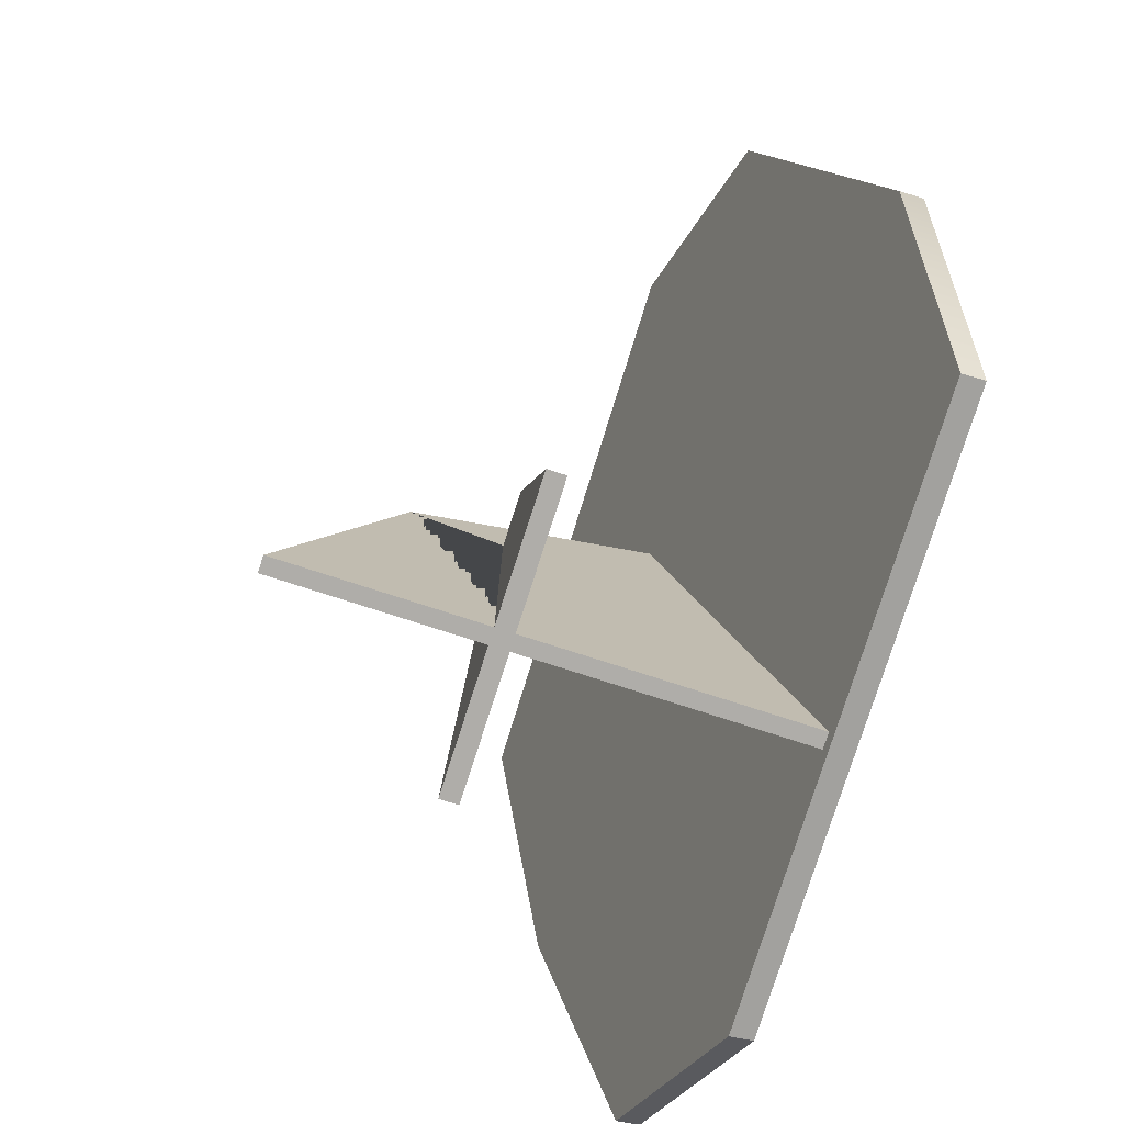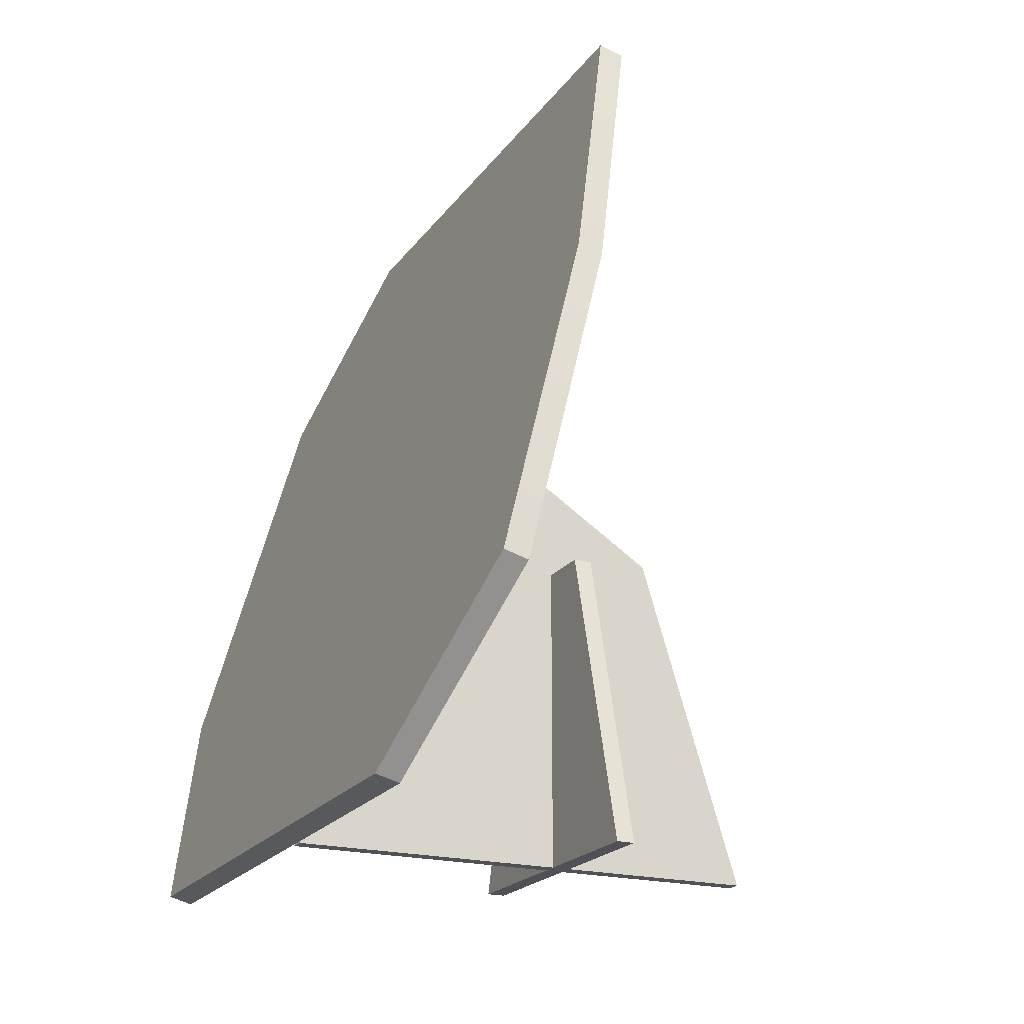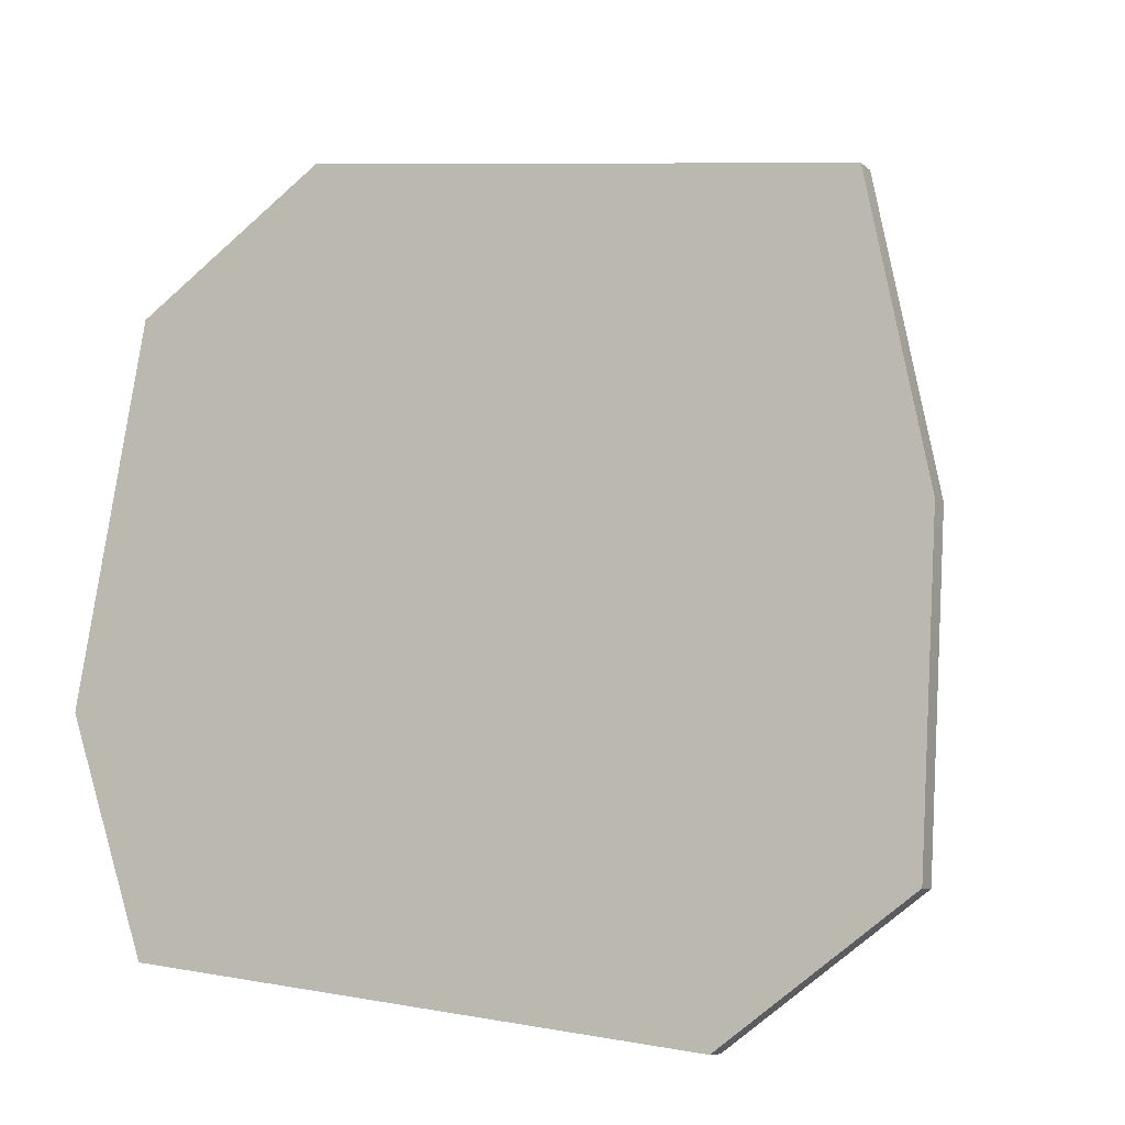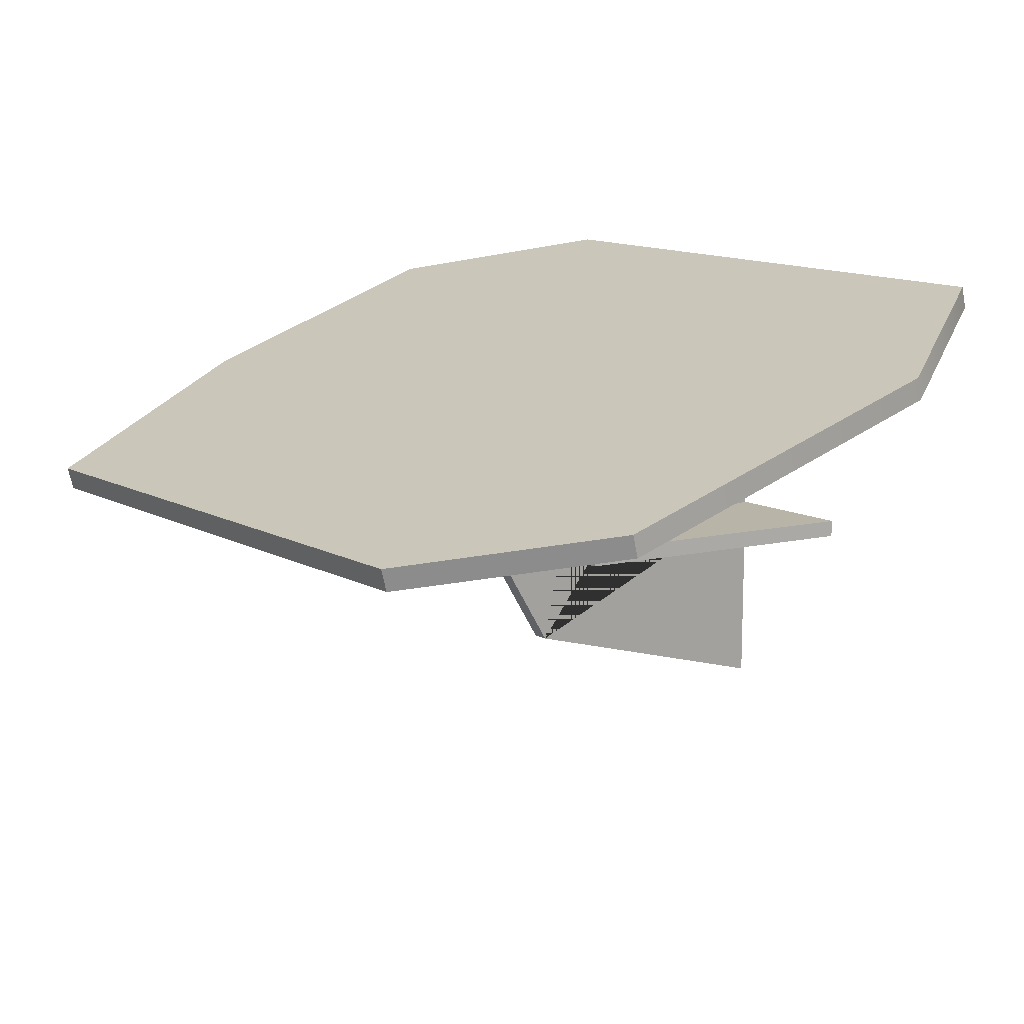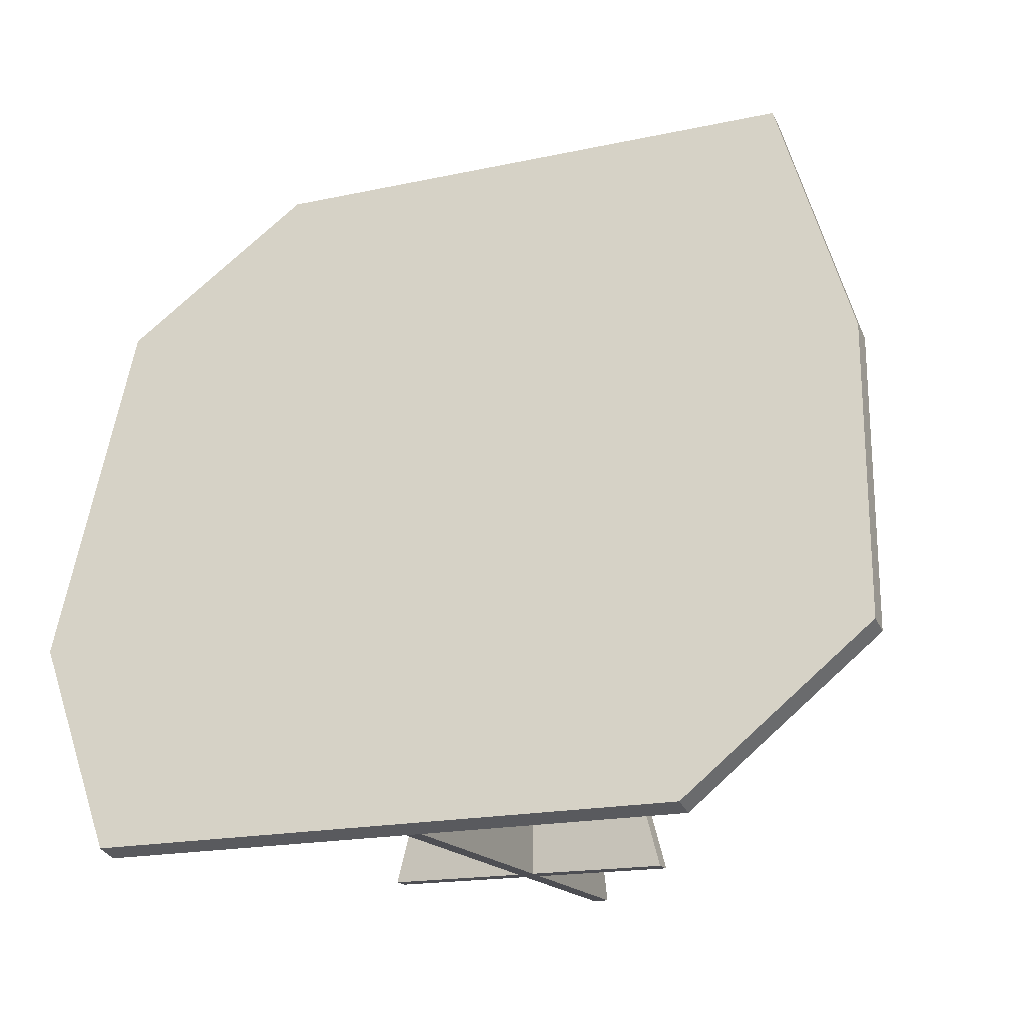
<metadata>
{"format":"obj","ext":"obj","renderer":"f3d","projection":"perspective","resolution":1024,"background":"white","views":[{"elev":-77.4,"azim":-107.9,"up":"+Y"},{"elev":-20.3,"azim":64.5,"up":"+Y"},{"elev":8.4,"azim":26.5,"up":"+Y"},{"elev":13.1,"azim":-131.8,"up":"+Z"},{"elev":-17.3,"azim":23.1,"up":"+Y"}]}
</metadata>
<code>
v 4.081 0 -0.4602
v 4.213 -0 -0.4602
v 4.213 -0 -0.4428
v 4.081 0 -0.4428
v 4.081 0.2969 -0.4428
v 4.081 0.2969 -0.4602
v 4.134 0.2969 -0.4602
v 4.134 0.2969 -0.4428
v 3.934 -0 -0.4428
v 3.934 -0 -0.4602
v 4.066 0 -0.4602
v 4.066 0 -0.4428
v 4.066 0.3204 -0.5477
v 4.081 0.3204 -0.5477
v 4.081 0 -0.6479
v 4.066 0 -0.6479
v 4.014 0.2969 -0.4428
v 4.014 0.2969 -0.4602
v 4.066 0.2969 -0.4602
v 4.066 0.2969 -0.4428
v 4.081 0.4672 -0.3164
v 4.081 0 -0.1838
v 4.066 0.4672 -0.3164
v 4.066 0 -0.1838
v 3.657 0.2077 -0.2415
v 3.766 -0.002892 -0.1825
v 3.766 0.003174 -0.1604
v 3.657 0.2138 -0.2194
v 3.677 0.5703 -0.3407
v 3.677 0.5763 -0.3186
v 4.333 -0 -0.1768
v 4.333 0.006066 -0.1547
v 4.496 0.1496 -0.216
v 4.496 0.1557 -0.1939
v 3.845 0.7159 -0.3788
v 3.845 0.722 -0.3566
v 4.473 0.4483 -0.2982
v 4.473 0.4543 -0.276
v 4.379 0.7149 -0.3724
v 4.378 0.721 -0.3502
f 1 2 3 4
f 4 5 6 1
f 2 1 6 7
f 4 3 8 5
f 3 2 7 8
f 8 7 6 5
f 9 10 11 12
f 13 14 15 16
f 17 18 10 9
f 10 18 19 11
f 17 9 12 20
f 14 21 22 15
f 19 18 17 20
f 23 21 14 13
f 24 22 21 23
f 16 15 22 24 12 11
f 13 16 11 19 20 12 24 23
f 25 26 27 28
f 29 25 28 30
f 26 31 32 27
f 25 33 31 26
f 28 27 32 34
f 35 29 30 36
f 25 29 37 33
f 28 34 38 30
f 31 33 34 32
f 29 35 39 37
f 30 38 40 36
f 39 35 36 40
f 33 37 38 34
f 37 39 40 38

</code>
